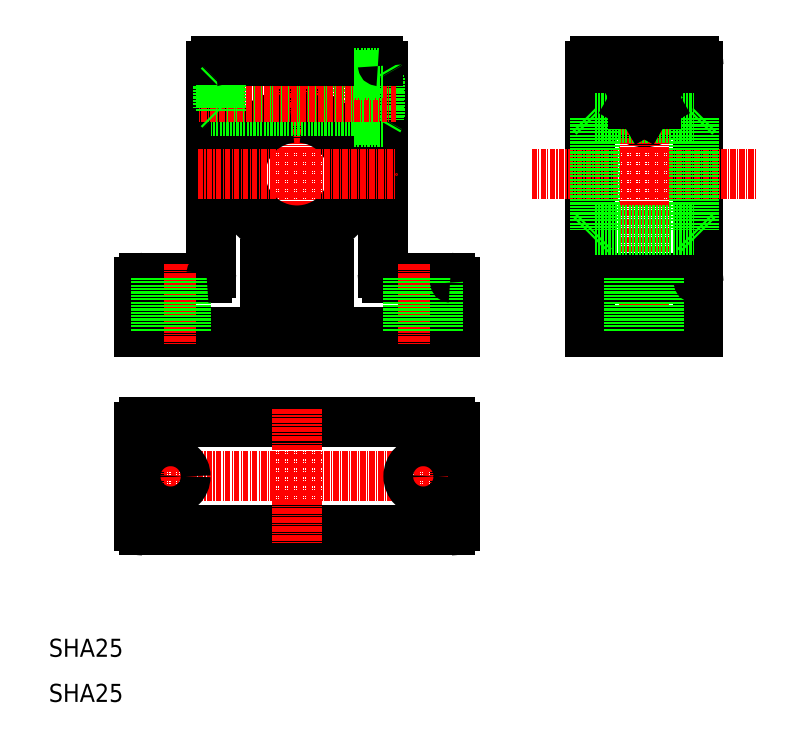
<metadata>
{"format":"dxf","ext":"dxf","renderer":"ezdxf+matplotlib","layout":"modelspace","background":"white","min_lineweight":24,"dpi":150}
</metadata>
<code>
0
SECTION
2
ENTITIES
0
LINE
8
0
10
84
20
151
30
0
11
84
21
105
31
0
0
LINE
8
0
10
46
20
151
30
0
11
46
21
105
31
0
0
LINE
8
0
10
77.59
20
149.5
30
0
11
77.59
21
138.5
31
0
0
LINE
8
0
10
83.5
20
148.3
30
0
11
83.5
21
139.7
31
0
0
LINE
8
0
10
83.1
20
149
30
0
11
83.1
21
139
31
0
0
ARC
8
0
10
65
20
127
30
0
40
13.5
50
95.31
51
84.69
0
LINE
8
0
10
63.75
20
152
30
0
11
63.75
21
139.4
31
0
0
LINE
8
0
10
66.25
20
152
30
0
11
66.25
21
139.4
31
0
0
LINE
8
CENTER
10
65
20
155
30
0
11
65
21
89
31
0
0
TEXT
8
0
10
10
20
10
30
0
40
4
1
SHA25
0
TEXT
8
0
10
10
20
20
30
0
40
4
1
SHA25
0
LINE
8
0
10
31
20
72
30
0
11
99
21
72
31
0
0
LINE
8
0
10
31
20
48
30
0
11
99
21
48
31
0
0
LINE
8
CENTER
10
27
20
60
30
0
11
103
21
60
31
0
0
LINE
8
0
10
30
20
71
30
0
11
30
21
49
31
0
0
ARC
8
0
10
31
20
49
30
0
40
1
50
180
51
270
0
LINE
8
CENTER
10
37
20
66.3
30
0
11
37
21
53.7
31
0
0
CIRCLE
8
0
10
37
20
60
30
0
40
3.3
0
ARC
8
0
10
31
20
71
30
0
40
1
50
90
51
180
0
LINE
8
CENTER
10
65
20
75
30
0
11
65
21
45
31
0
0
LINE
8
0
10
100
20
71
30
0
11
100
21
49
31
0
0
ARC
8
0
10
99
20
49
30
0
40
1
50
270
51
0
0
LINE
8
CENTER
10
93
20
66.3
30
0
11
93
21
53.7
31
0
0
CIRCLE
8
0
10
93
20
60
30
0
40
3.3
0
ARC
8
0
10
99
20
71
30
0
40
1
50
0
51
90
0
LINE
8
0
10
30
20
92
30
0
11
100
21
92
31
0
0
LINE
8
0
10
31
20
104
30
0
11
45
21
104
31
0
0
LINE
8
CENTER
10
37
20
107
30
0
11
37
21
89
31
0
0
ARC
8
0
10
31
20
103
30
0
40
1
50
90
51
180
0
LINE
8
0
10
30
20
103
30
0
11
30
21
92
31
0
0
LINE
8
0
10
40.3
20
104
30
0
11
40.3
21
92
31
0
0
LINE
8
0
10
33.7
20
104
30
0
11
33.7
21
92
31
0
0
LINE
8
0
10
85
20
104
30
0
11
99
21
104
31
0
0
LINE
8
0
10
58
20
107
30
0
11
72
21
107
31
0
0
LINE
8
0
10
58
20
96
30
0
11
72
21
96
31
0
0
ARC
8
0
10
45
20
105
30
0
40
1
50
270
51
0
0
LINE
8
0
10
58
20
107
30
0
11
58
21
96
31
0
0
LINE
8
0
10
72
20
107
30
0
11
72
21
96
31
0
0
ARC
8
0
10
85
20
105
30
0
40
1
50
180
51
270
0
ARC
8
0
10
65
20
127
30
0
40
12.5
50
95.74
51
84.26
0
LINE
8
CENTER
10
43
20
127
30
0
11
87
21
127
31
0
0
LINE
8
0
10
84.09
20
138.5
30
0
11
77.59
21
138.5
31
0
0
LINE
8
0
10
83.1
20
139
30
0
11
77.59
21
139
31
0
0
LINE
8
0
10
83.1
20
139
30
0
11
83.5
21
139.7
31
0
0
LINE
8
CENTER
10
93
20
107
30
0
11
93
21
89
31
0
0
LINE
8
0
10
100
20
103
30
0
11
100
21
92
31
0
0
LINE
8
0
10
89.7
20
104
30
0
11
89.7
21
92
31
0
0
LINE
8
0
10
96.3
20
104
30
0
11
96.3
21
92
31
0
0
ARC
8
0
10
99
20
103
30
0
40
1
50
0
51
90
0
LINE
8
0
10
77.59
20
141
30
0
11
46
21
141
31
0
0
LINE
8
0
10
77.59
20
147
30
0
11
46
21
147
31
0
0
LINE
8
0
10
77.59
20
146.5
30
0
11
46
21
146.5
31
0
0
LINE
8
0
10
77.59
20
141.5
30
0
11
46
21
141.5
31
0
0
LINE
8
CENTER
10
87
20
144
30
0
11
43
21
144
31
0
0
LINE
8
0
10
47
20
152
30
0
11
63.75
21
152
31
0
0
LINE
8
0
10
47.59
20
146.5
30
0
11
47.59
21
141.5
31
0
0
LINE
8
0
10
47.59
20
146.5
30
0
11
48.13
21
147
31
0
0
LINE
8
0
10
47.59
20
141.5
30
0
11
48.13
21
141
31
0
0
LINE
8
0
10
48.13
20
141
30
0
11
48.13
21
147
31
0
0
ARC
8
0
10
47
20
151
30
0
40
1
50
90
51
180
0
LINE
8
0
10
66.25
20
152
30
0
11
83
21
152
31
0
0
LINE
8
0
10
84.09
20
149.5
30
0
11
77.59
21
149.5
31
0
0
LINE
8
0
10
83.1
20
149
30
0
11
77.59
21
149
31
0
0
LINE
8
0
10
83.1
20
149
30
0
11
83.5
21
148.3
31
0
0
ARC
8
0
10
83
20
151
30
0
40
1
50
0
51
90
0
LINE
8
0
10
130
20
151
30
0
11
130
21
92
31
0
0
LINE
8
0
10
154
20
151
30
0
11
154
21
92
31
0
0
LINE
8
0
10
130
20
140.5
30
0
11
131
21
139.5
31
0
0
LINE
8
0
10
154
20
140.5
30
0
11
153
21
139.5
31
0
0
CIRCLE
8
0
10
142
20
144
30
0
40
5
0
CIRCLE
8
0
10
142
20
144
30
0
40
5.5
0
LINE
8
CENTER
10
142
20
155
30
0
11
142
21
89
31
0
0
LINE
8
0
10
130
20
92
30
0
11
154
21
92
31
0
0
LINE
8
0
10
131
20
104
30
0
11
153
21
104
31
0
0
LINE
8
0
10
131
20
114.5
30
0
11
153
21
114.5
31
0
0
LINE
8
0
10
131
20
139.5
30
0
11
153
21
139.5
31
0
0
LINE
8
CENTER
10
117
20
127
30
0
11
167
21
127
31
0
0
ARC
8
0
10
131
20
103
30
0
40
1
50
90
51
180
0
LINE
8
0
10
131
20
139.5
30
0
11
131
21
114.5
31
0
0
LINE
8
0
10
130
20
113.5
30
0
11
131
21
114.5
31
0
0
LINE
8
0
10
138.7
20
104
30
0
11
138.7
21
92
31
0
0
LINE
8
0
10
145.3
20
104
30
0
11
145.3
21
92
31
0
0
ARC
8
0
10
153
20
103
30
0
40
1
50
0
51
90
0
LINE
8
0
10
153
20
139.5
30
0
11
153
21
114.5
31
0
0
LINE
8
0
10
154
20
113.5
30
0
11
153
21
114.5
31
0
0
LINE
8
0
10
131
20
152
30
0
11
153
21
152
31
0
0
ARC
8
0
10
131
20
151
30
0
40
1
50
90
51
180
0
LINE
8
CENTER
10
134
20
144
30
0
11
150
21
144
31
0
0
LINE
8
0
10
139.5
20
142.5
30
0
11
142
21
141.1
31
0
0
LINE
8
0
10
142
20
141.1
30
0
11
144.5
21
142.5
31
0
0
LINE
8
0
10
144.5
20
145.5
30
0
11
144.5
21
142.5
31
0
0
LINE
8
0
10
142
20
146.9
30
0
11
144.5
21
145.5
31
0
0
LINE
8
0
10
139.5
20
145.5
30
0
11
142
21
146.9
31
0
0
LINE
8
0
10
139.5
20
145.5
30
0
11
139.5
21
142.5
31
0
0
ARC
8
0
10
153
20
151
30
0
40
1
50
0
51
90
0
ENDSEC
0
EOF

</code>
